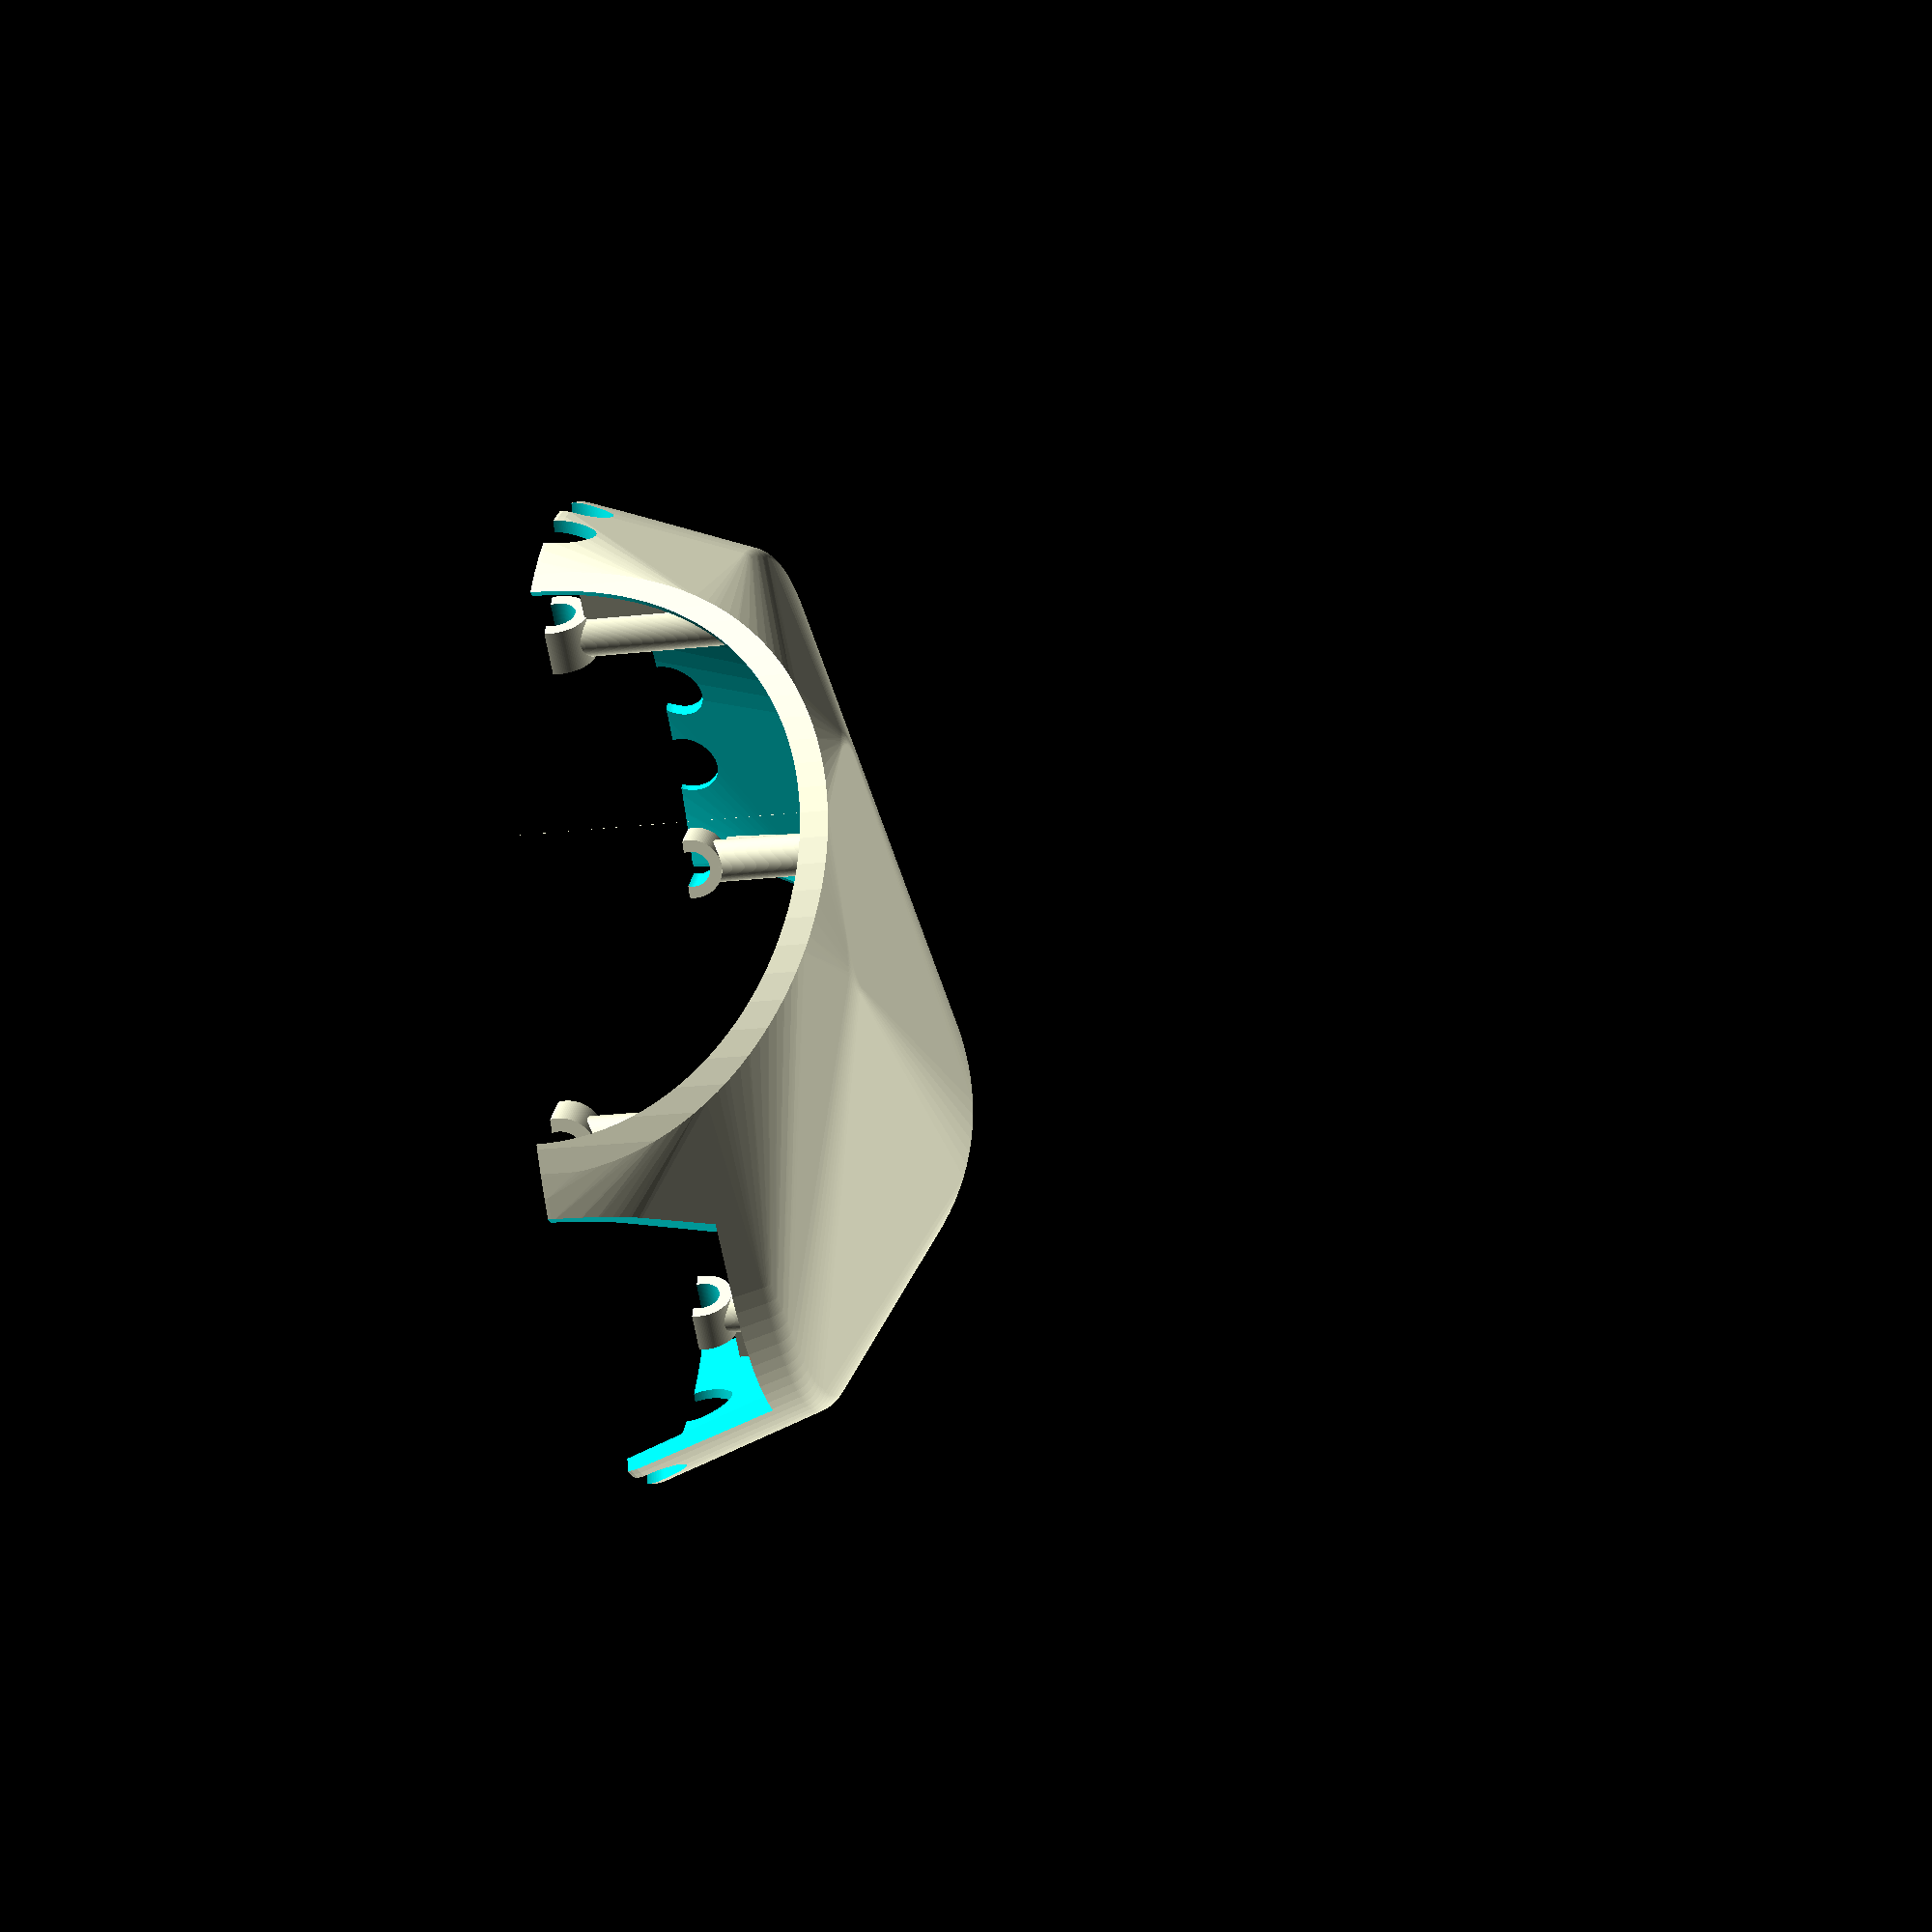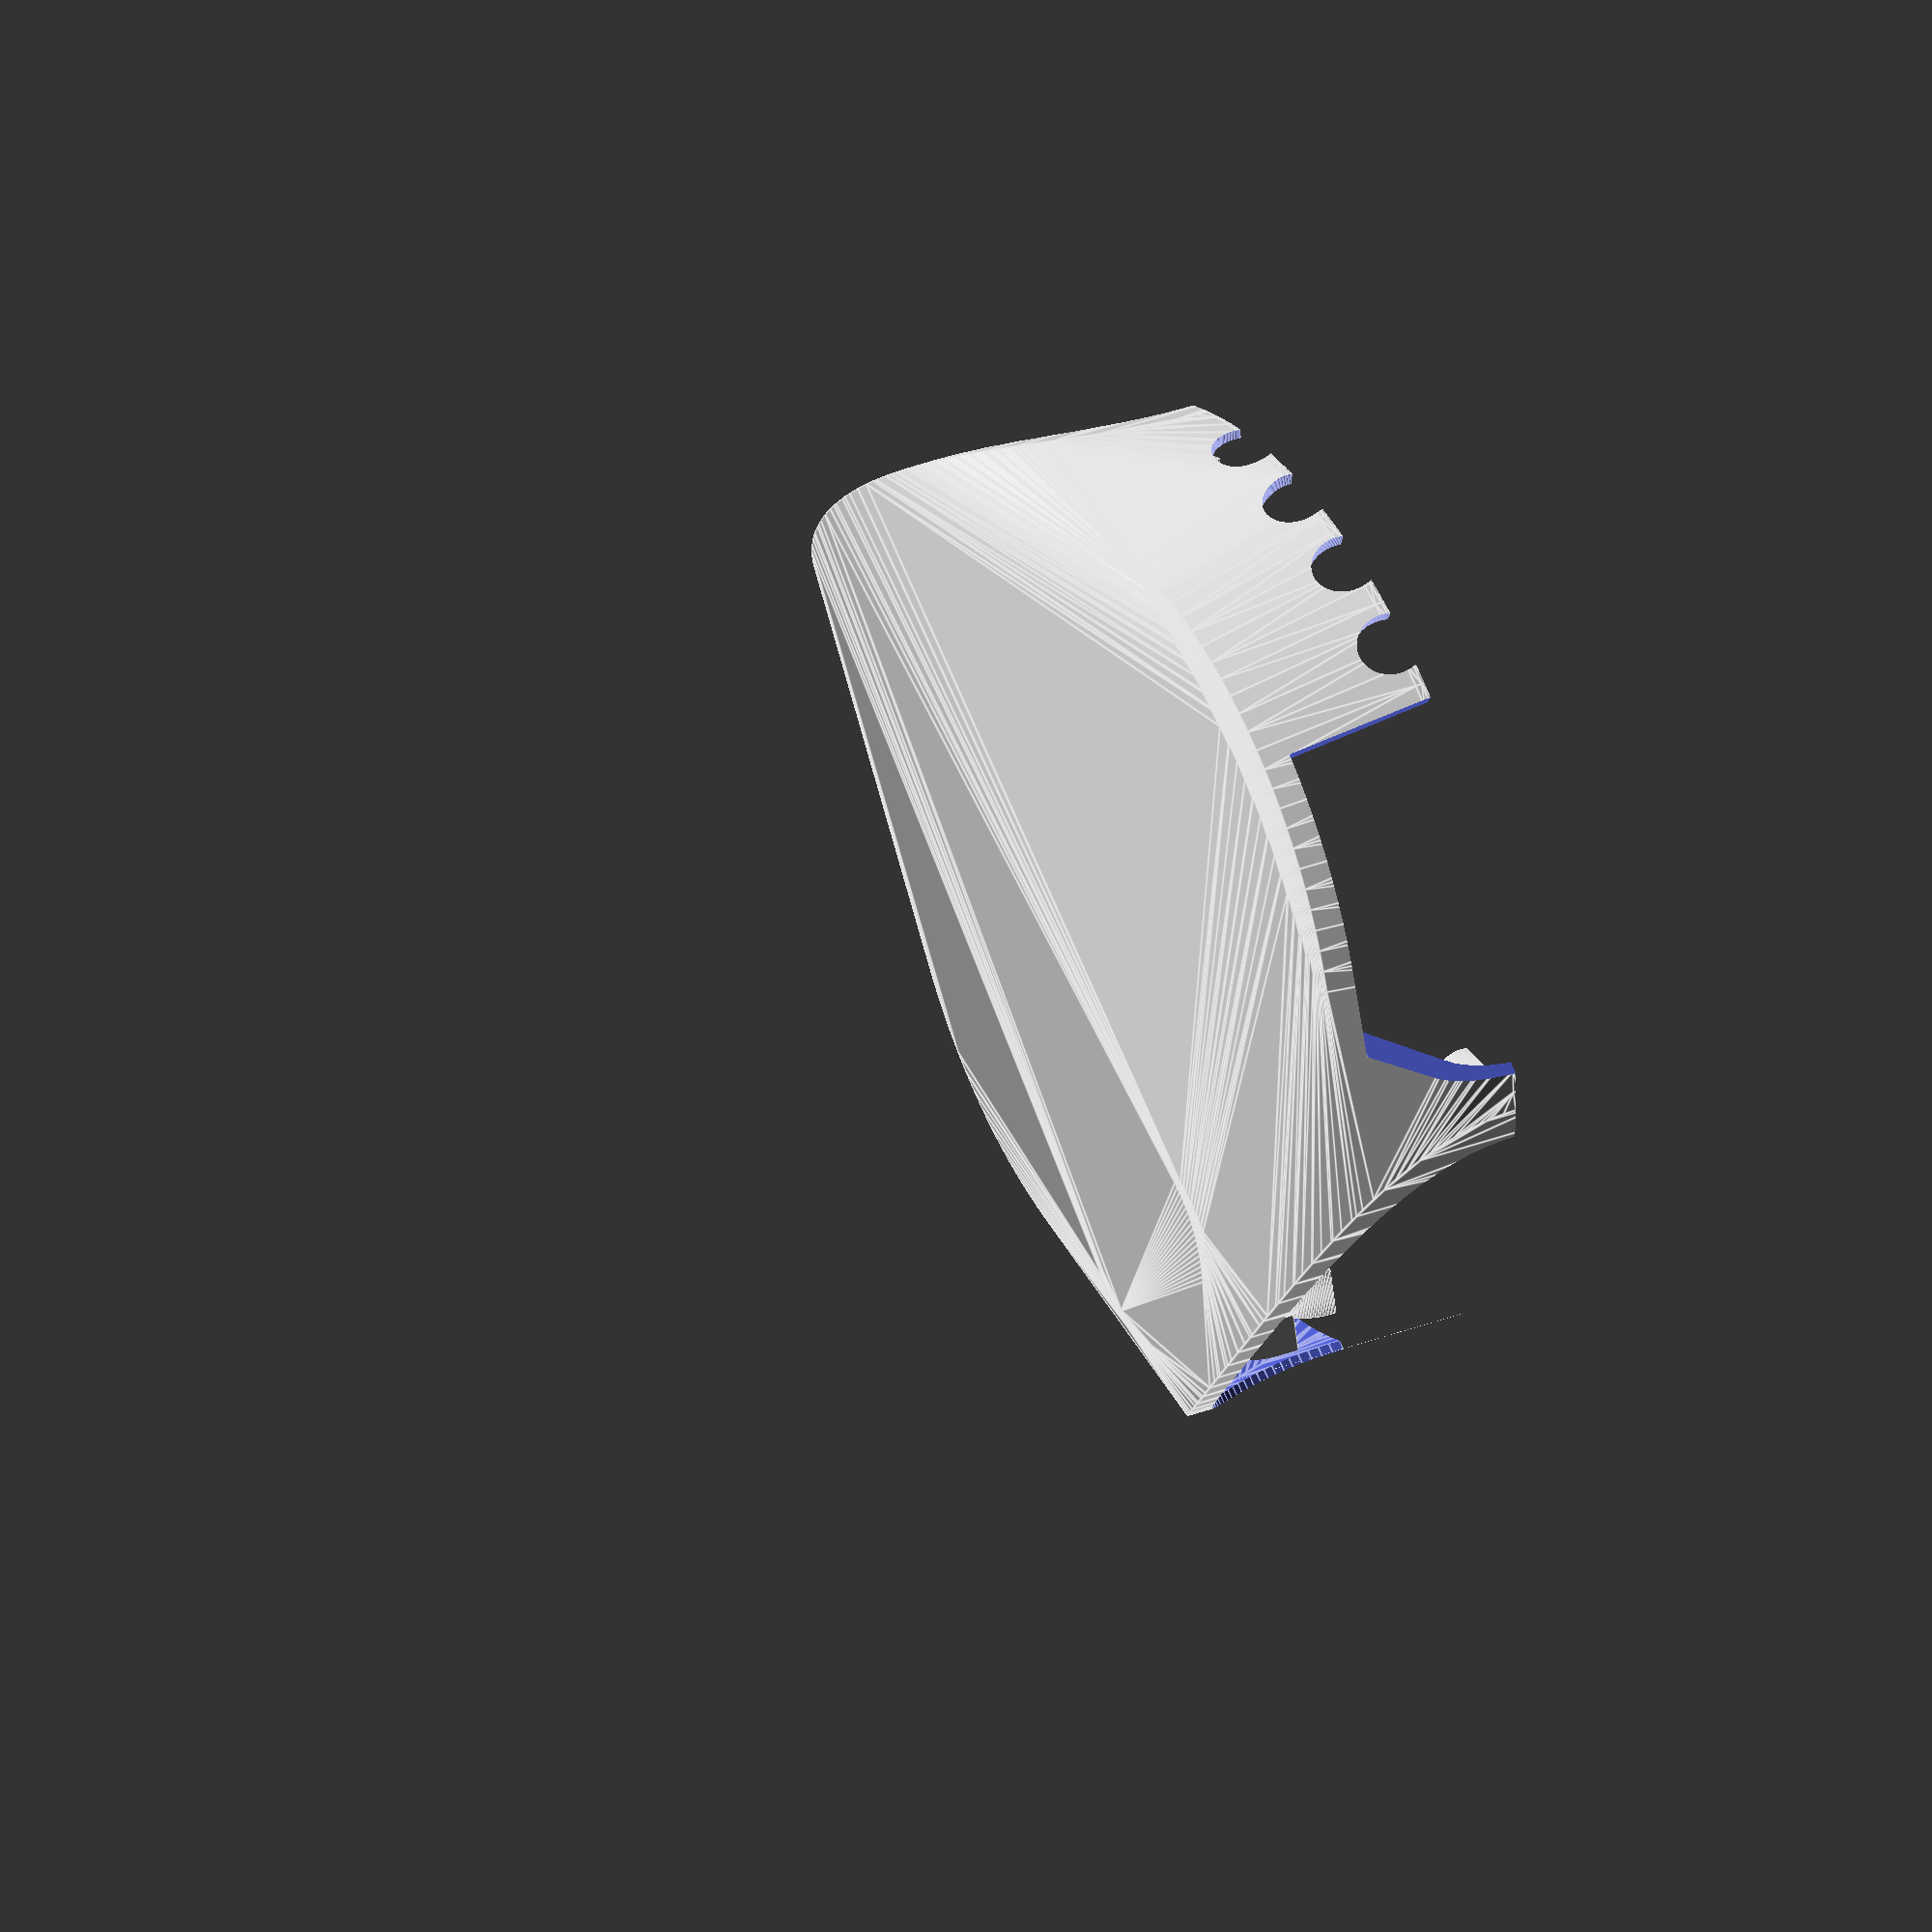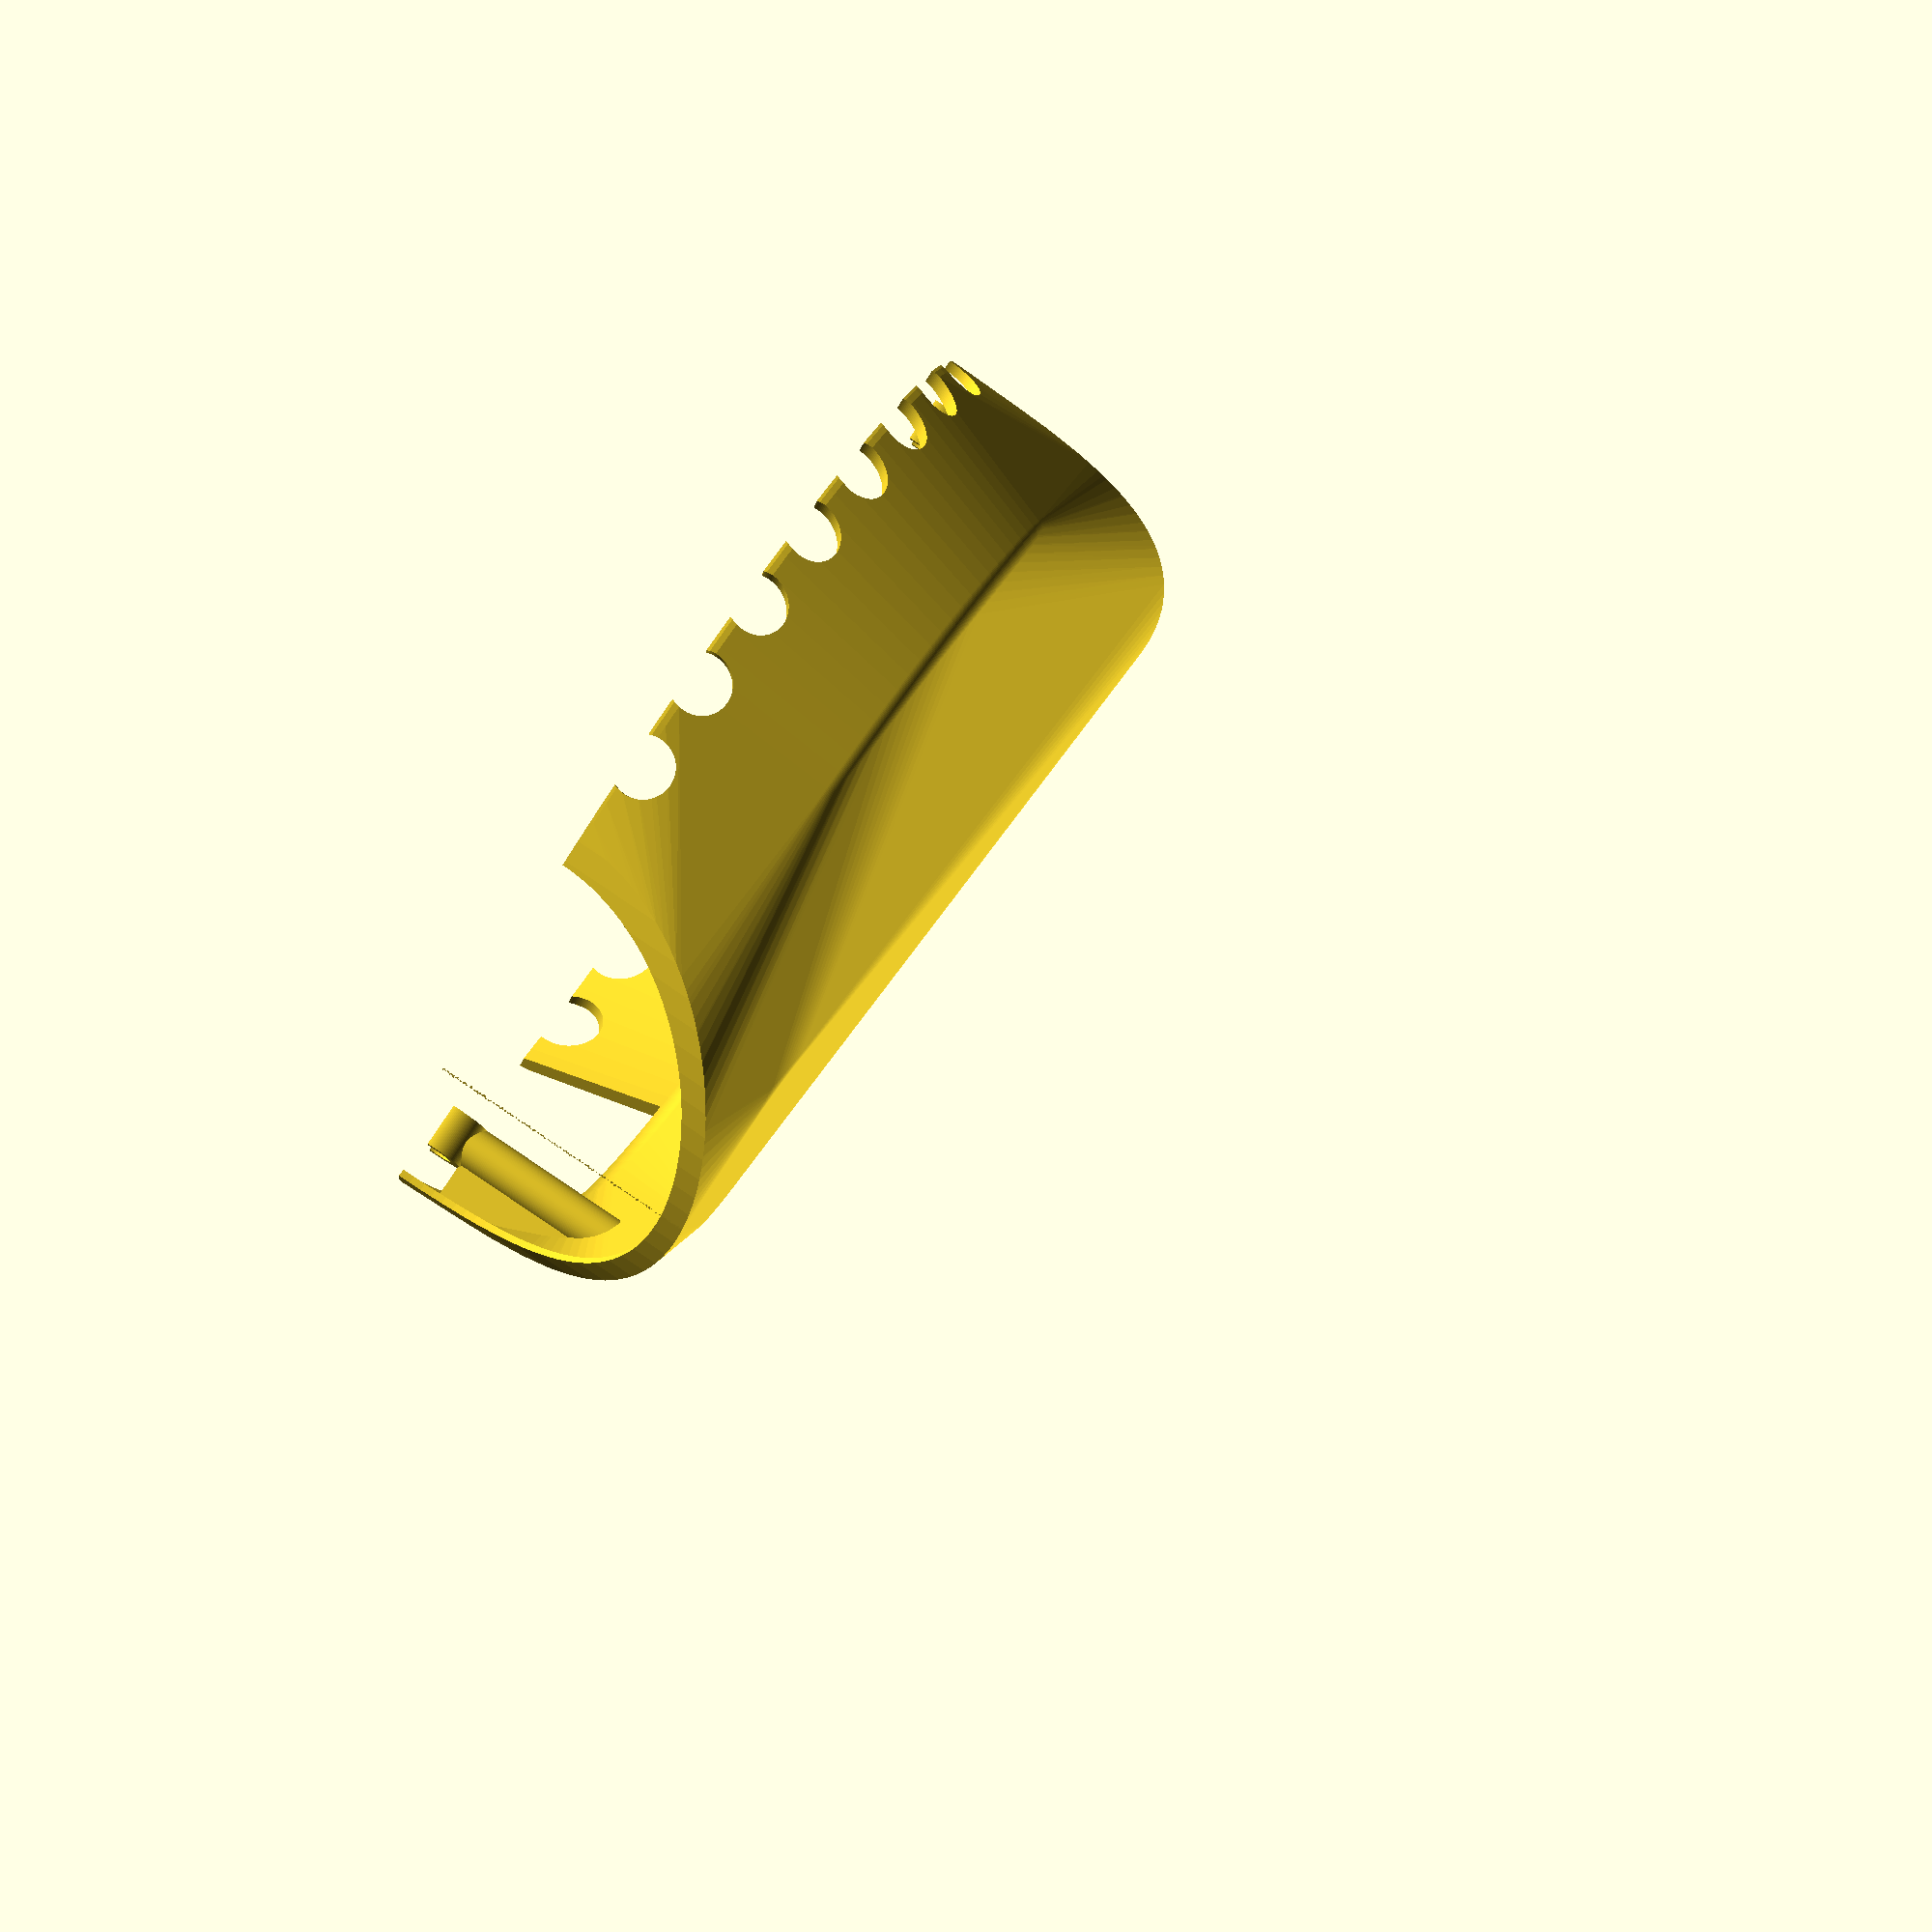
<openscad>
cover_total_height = 44;
cover_total_diameter = 150;
rate = cover_total_height/(cover_total_diameter*0.3);
cylinder_height = cover_total_height*rate;
fudge = 1;
$fn = 128;

intersection() {  //cutting out everithing going over the cover shape perimeter
difference() {  //making the holes through the perimeter and the cover holders
	union() {   //adding the cover holders
		difference() { // making the basic cover body
			cover_shape(cylinder_height,cover_total_diameter);
			translate([0,0,-2.6]) 
				cover_shape(cylinder_height-2.5,cover_total_diameter-2.5);
			rotate([90,0,0])  
				scale([1, rate, 1])
					cylinder(d=(2*cylinder_height)-4,h=cover_total_diameter,center = true);
		}
    	for (i = [36,144,216,324]) {
    		rotate([0, 0, i]) 
    			translate([0,130/2,0])
    				union() {
    					cover_leg(); //holder leg
    					translate([0,7,56.5]) cube([3,20,100],center=true); //holder anchor
    					}  				
    		}

    	for (i = [36,144,216,324]) {
    		rotate([0, 0, i]) 
    			translate([0,130/2,2])
    				rotate([90, 0, 0])
    					difference() {
    							cylinder(d=10,h=7,center=true); //holder grip
    						}
    	}

	}
	for (i = [36,144,216,324]) {
		rotate([0, 0, i]) 
			translate([0,130/2,2])
				rotate([90, 0, 0])
					cylinder(d=6,h=7+fudge,center=true); //hole in holder grip
	}
	translate([0,0,-24])
  	cylinder(d=140,h=50,center=true); //cutting the holder grip a bit

	for (i = [48,60,72,84,96,108,120,132,228,240,252,264,276,288,300,312]) {
		rotate([0, 0, i]) 
			translate([0,130/2,2])
				rotate([90, 0, 0])
					cylinder(d=10,h=50,center=true); //holes through the perimeter
	}
	translate([-100,50,0]) cube([100,95,44],center=true); //hole for the power and video cables
	//translate([0,60,0]) cube([20,2,100],center=true); //hole for camera cable
}
cover_shape(cylinder_height,cover_total_diameter);
}

module cover_shape(cylinder_height,cover_total_diameter) {
	intersection() {
	hull() {
		intersection() { //shaping the holes on the head and tale
				rotate([90,0,0])  
					scale([1, rate, 1])
						cylinder(d=cover_total_diameter*0.6,h=cover_total_diameter,center = true);
				cylinder(d=cover_total_diameter,h=cover_total_diameter,center = true);
			}
			scale([1, 1, 4/15])
				sphere(d = cover_total_diameter); // the basic body shape
			translate([0,50,0])
				rounded_cylinder(r=cover_total_diameter/7,h=cover_total_height,n=4);  //shaping the top
			rounded_cylinder(r=0.44*cover_total_diameter,h=0.67*cylinder_height,n=4); //shaping the main body
	}
	translate([0, 0, cover_total_diameter/2]) 
		cube(cover_total_diameter, center = true);  //keep just the upper half of the model
	}
}

module rounded_cylinder(r,h,n) {
  rotate_extrude(convexity=1) {
    offset(r=n) offset(delta=-n) square([r,h]);
    square([n,h]);
  }
}

module cover_leg() {
	rotate([0,0,270])
		cylinder(d=7,h=cover_total_height);
	}

</openscad>
<views>
elev=212.9 azim=74.5 roll=262.0 proj=p view=solid
elev=329.6 azim=129.1 roll=59.9 proj=o view=edges
elev=279.3 azim=302.5 roll=304.3 proj=o view=wireframe
</views>
